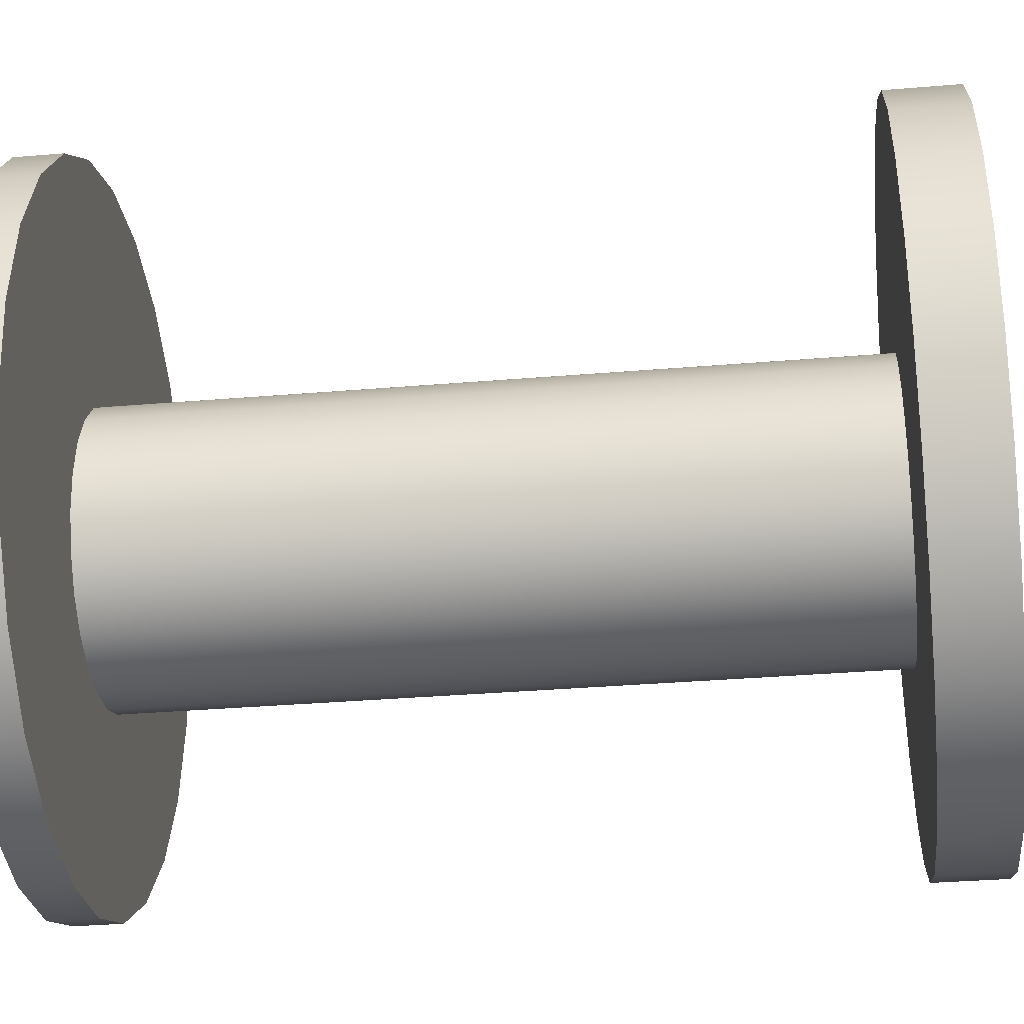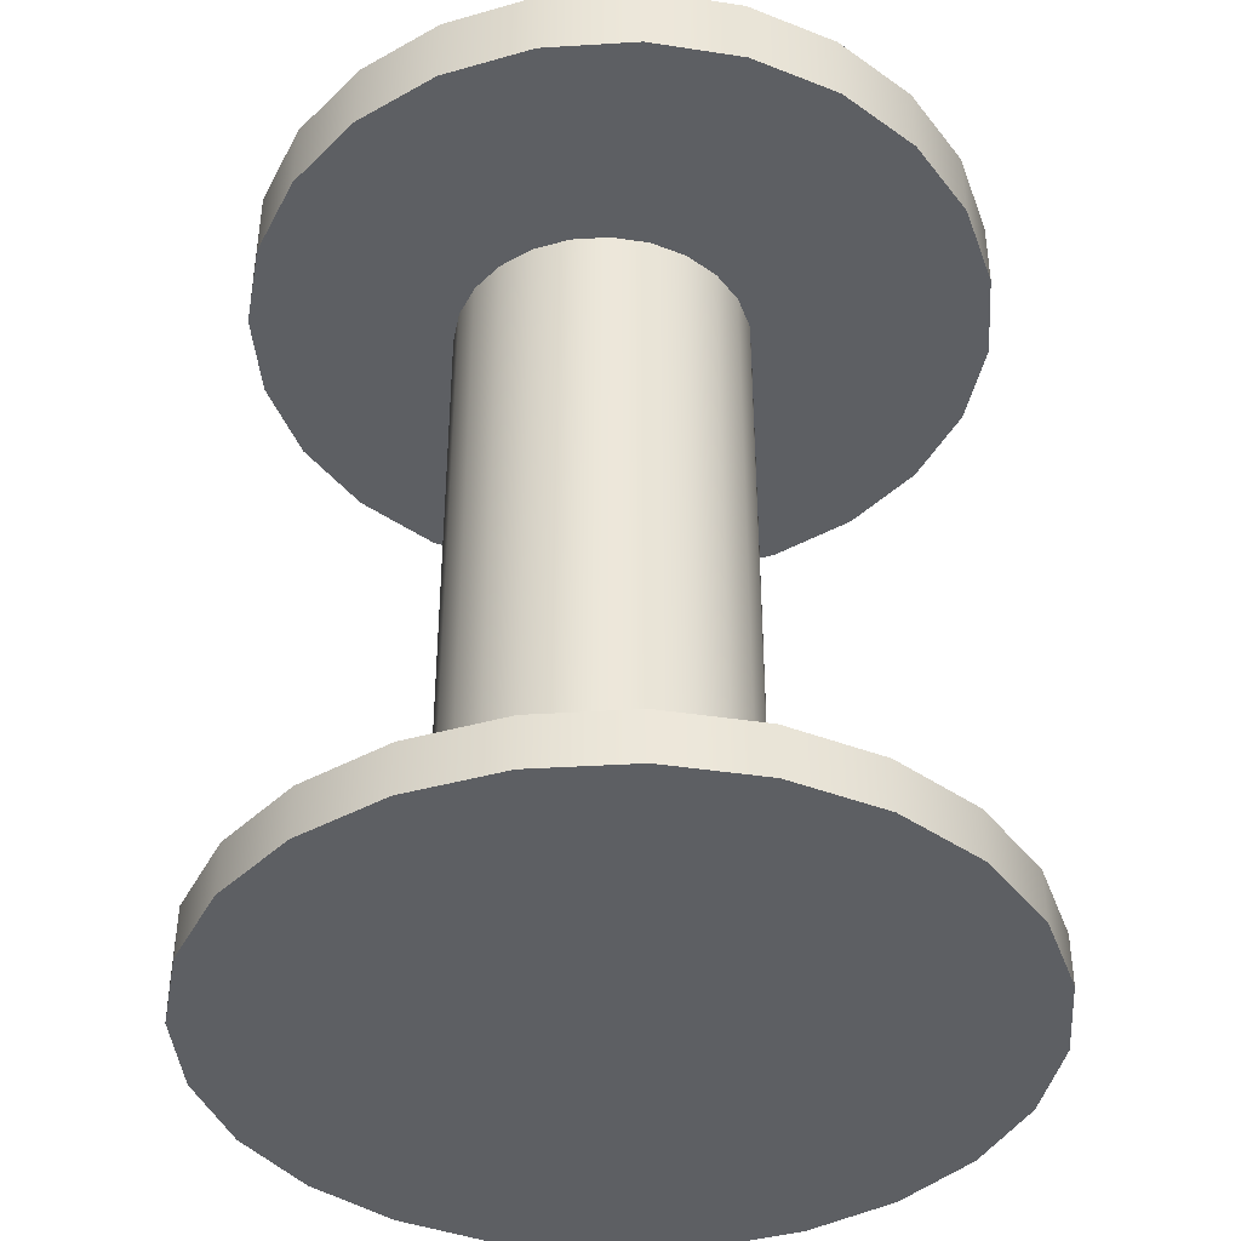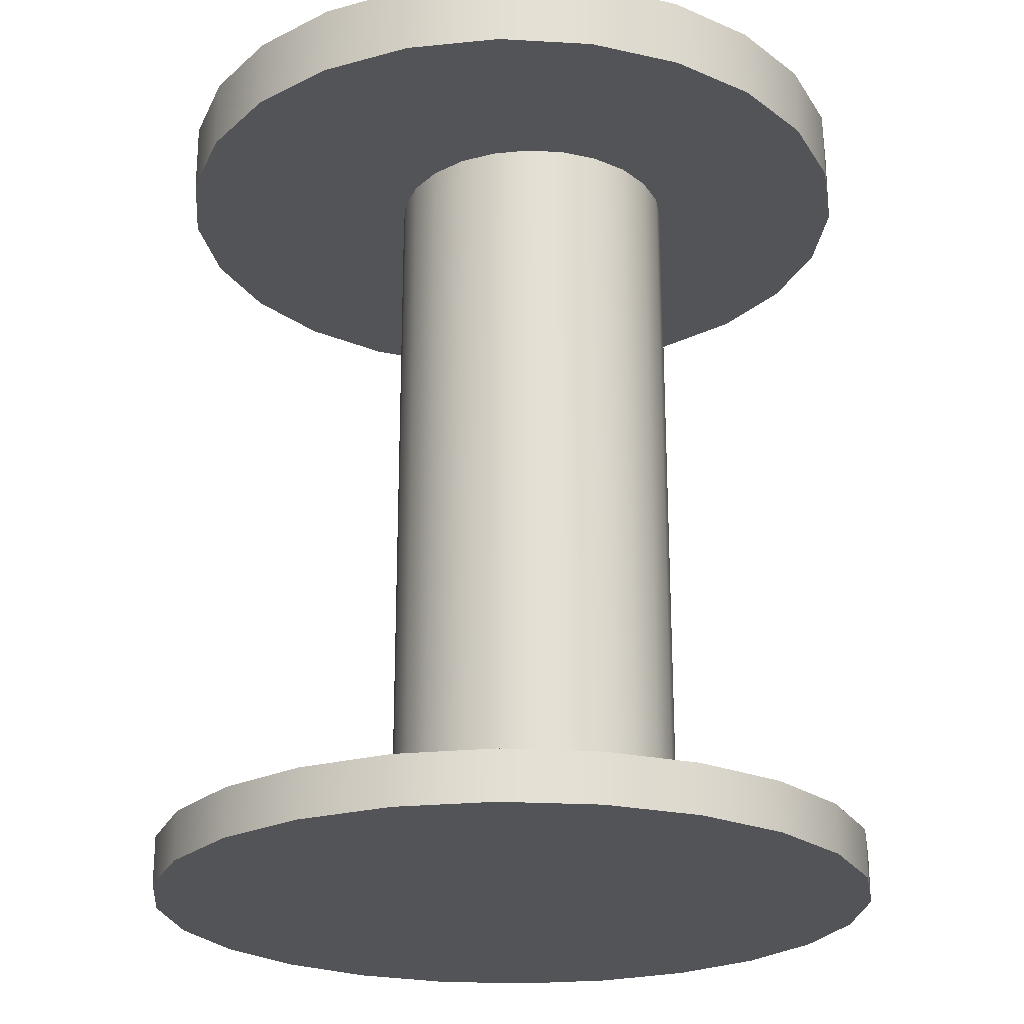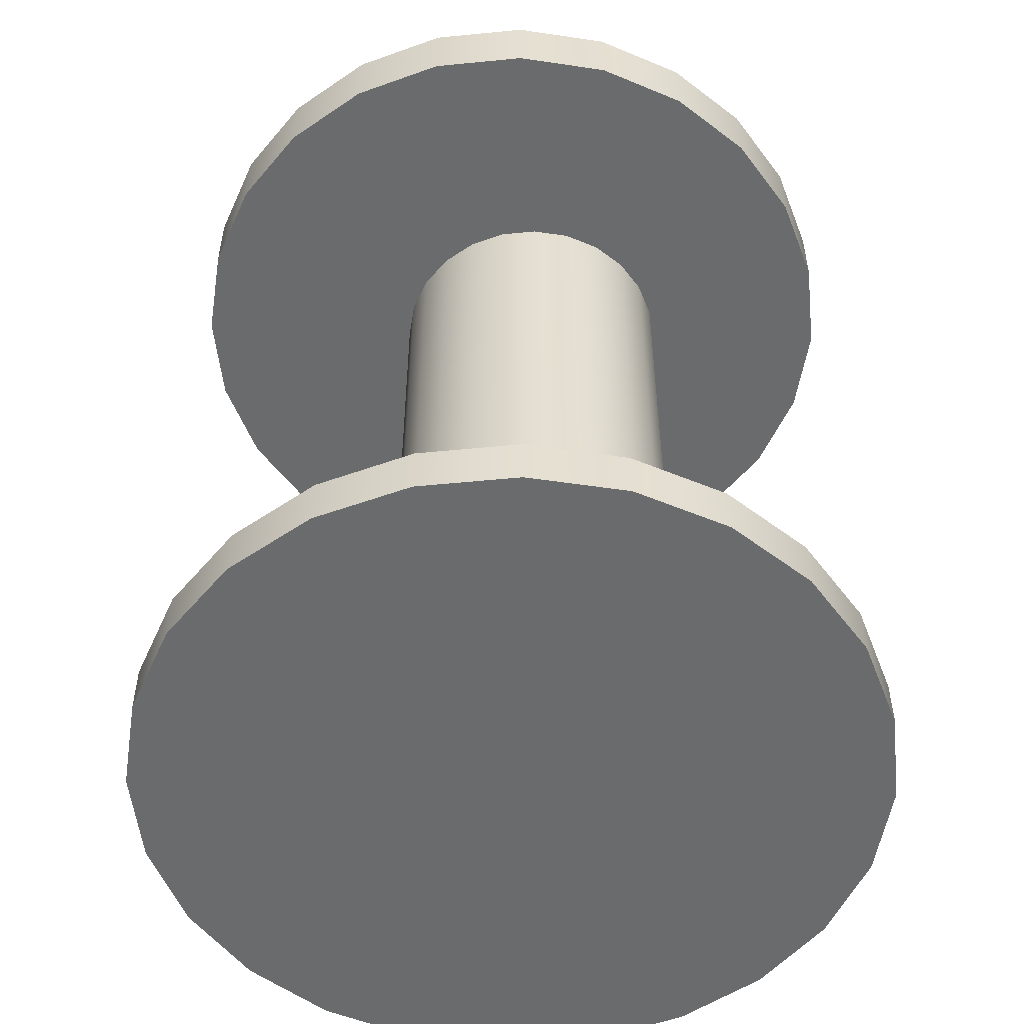
<metadata>
{"format":"obj","ext":"obj","renderer":"f3d","projection":"perspective","resolution":1024,"background":"white","views":[{"elev":-34.1,"azim":96.5,"up":"+Z"},{"elev":-40.0,"azim":11.8,"up":"+Y"},{"elev":-23.6,"azim":167.1,"up":"+Y"},{"elev":-53.2,"azim":133.5,"up":"+Y"}]}
</metadata>
<code>
o Plinth_foot3/Plinth_foot/mesh19/mesh19-geometry#mesh19-geometry
v 0.3313 -0.9257 -0.1964
v 0.3374 -0.9308 -0.1885
v 0.3313 -0.9308 -0.1964
v 0.3374 -0.9257 -0.1885
v 0.2714 -0.9308 -0.1885
v 0.3234 -0.9308 -0.2025
v 0.2714 -0.9257 -0.1885
v 0.3412 -0.9308 -0.1793
v 0.2774 -0.9308 -0.1964
v 0.3022 -0.9308 -0.1861
v 0.3234 -0.9257 -0.2025
v 0.2853 -0.9308 -0.2025
v 0.2774 -0.9257 -0.1964
v 0.3022 -0.9257 -0.1861
v 0.3412 -0.9257 -0.1793
v 0.3062 -0.9308 -0.1856
v 0.2983 -0.9308 -0.1856
v 0.3142 -0.9308 -0.2063
v 0.2983 -0.9257 -0.1856
v 0.3062 -0.9257 -0.1856
v 0.3425 -0.9308 -0.1695
v 0.3099 -0.9308 -0.1841
v 0.2853 -0.9257 -0.2025
v 0.2676 -0.9257 -0.1793
v 0.2676 -0.9308 -0.1793
v 0.3142 -0.9257 -0.2063
v 0.2945 -0.9308 -0.2063
v 0.3022 -0.847 -0.1861
v 0.3062 -0.847 -0.1856
v 0.3099 -0.9257 -0.1841
v 0.3425 -0.9257 -0.1695
v 0.3156 -0.9308 -0.1784
v 0.3131 -0.9308 -0.1816
v 0.2945 -0.9257 -0.2063
v 0.2945 -0.9308 -0.1841
v 0.3044 -0.9308 -0.2076
v 0.2945 -0.9257 -0.1841
v 0.2983 -0.847 -0.1856
v 0.3099 -0.847 -0.1841
v 0.3131 -0.9257 -0.1816
v 0.3156 -0.9257 -0.1784
v 0.3412 -0.9308 -0.1596
v 0.3171 -0.9308 -0.1747
v 0.2663 -0.9257 -0.1695
v 0.2914 -0.9308 -0.1816
v 0.3044 -0.9257 -0.2076
v 0.2914 -0.9257 -0.1816
v 0.2714 -0.847 -0.1885
v 0.3374 -0.847 -0.1885
v 0.3412 -0.847 -0.1793
v 0.3131 -0.847 -0.1816
v 0.3171 -0.9257 -0.1747
v 0.3412 -0.9257 -0.1596
v 0.3171 -0.9308 -0.1667
v 0.3176 -0.9308 -0.1707
v 0.2663 -0.9308 -0.1695
v 0.2889 -0.9257 -0.1784
v 0.2889 -0.9308 -0.1784
v 0.2945 -0.847 -0.1841
v 0.2676 -0.847 -0.1793
v 0.2874 -0.9257 -0.1747
v 0.3156 -0.847 -0.1784
v 0.3176 -0.9257 -0.1707
v 0.3171 -0.9257 -0.1667
v 0.3374 -0.9308 -0.1504
v 0.3156 -0.9308 -0.163
v 0.2676 -0.9257 -0.1596
v 0.2889 -0.847 -0.1784
v 0.2914 -0.847 -0.1816
v 0.3313 -0.847 -0.1964
v 0.2676 -0.8394 -0.1793
v 0.3374 -0.8394 -0.1885
v 0.2868 -0.9257 -0.1707
v 0.3171 -0.847 -0.1747
v 0.3156 -0.9257 -0.163
v 0.3374 -0.9257 -0.1504
v 0.3099 -0.9308 -0.1574
v 0.3131 -0.9308 -0.1598
v 0.2874 -0.9308 -0.1747
v 0.2676 -0.9308 -0.1596
v 0.2874 -0.9257 -0.1667
v 0.2874 -0.847 -0.1747
v 0.2774 -0.847 -0.1964
v 0.3313 -0.8394 -0.1964
v 0.2714 -0.8394 -0.1885
v 0.2663 -0.8394 -0.1695
v 0.3412 -0.8394 -0.1793
v 0.3425 -0.847 -0.1695
v 0.2868 -0.847 -0.1707
v 0.3176 -0.847 -0.1707
v 0.3171 -0.847 -0.1667
v 0.2889 -0.9257 -0.163
v 0.3131 -0.9257 -0.1598
v 0.3099 -0.9257 -0.1574
v 0.3313 -0.9308 -0.1425
v 0.3062 -0.9308 -0.1559
v 0.2868 -0.9308 -0.1707
v 0.2874 -0.9308 -0.1667
v 0.2714 -0.9257 -0.1504
v 0.2663 -0.847 -0.1695
v 0.2853 -0.847 -0.2025
v 0.3234 -0.847 -0.2025
v 0.2874 -0.847 -0.1667
v 0.3156 -0.847 -0.163
v 0.2914 -0.9257 -0.1598
v 0.3062 -0.9257 -0.1559
v 0.3313 -0.9257 -0.1425
v 0.2774 -0.9308 -0.1425
v 0.3022 -0.9308 -0.1553
v 0.2889 -0.9308 -0.163
v 0.2714 -0.9308 -0.1504
v 0.2945 -0.9257 -0.1574
v 0.2889 -0.847 -0.163
v 0.2853 -0.8394 -0.2025
v 0.2774 -0.8394 -0.1964
v 0.3234 -0.8394 -0.2025
v 0.2676 -0.8394 -0.1596
v 0.3425 -0.8394 -0.1695
v 0.3412 -0.847 -0.1596
v 0.2914 -0.847 -0.1598
v 0.3131 -0.847 -0.1598
v 0.3099 -0.847 -0.1574
v 0.2983 -0.9257 -0.1559
v 0.3062 -0.847 -0.1559
v 0.3022 -0.9257 -0.1553
v 0.2774 -0.9257 -0.1425
v 0.3234 -0.9257 -0.1365
v 0.3234 -0.9308 -0.1365
v 0.2914 -0.9308 -0.1598
v 0.2945 -0.9308 -0.1574
v 0.3142 -0.847 -0.2063
v 0.2945 -0.8394 -0.2063
v 0.2676 -0.847 -0.1596
v 0.3022 -0.847 -0.1553
v 0.2853 -0.9257 -0.1365
v 0.2853 -0.9308 -0.1365
v 0.2983 -0.9308 -0.1559
v 0.2945 -0.847 -0.1574
v 0.2945 -0.847 -0.2063
v 0.3142 -0.8394 -0.2063
v 0.2714 -0.8394 -0.1504
v 0.3412 -0.8394 -0.1596
v 0.3374 -0.847 -0.1504
v 0.2983 -0.847 -0.1559
v 0.3142 -0.9257 -0.1327
v 0.2945 -0.9257 -0.1327
v 0.2945 -0.9308 -0.1327
v 0.3044 -0.847 -0.2076
v 0.3044 -0.8394 -0.2076
v 0.2714 -0.847 -0.1504
v 0.3142 -0.9308 -0.1327
v 0.2774 -0.8394 -0.1425
v 0.3374 -0.8394 -0.1504
v 0.2774 -0.847 -0.1425
v 0.3044 -0.9257 -0.1314
v 0.3044 -0.9308 -0.1314
v 0.3313 -0.847 -0.1425
v 0.2853 -0.847 -0.1365
v 0.3313 -0.8394 -0.1425
v 0.3234 -0.847 -0.1365
v 0.2853 -0.8394 -0.1365
v 0.3234 -0.8394 -0.1365
v 0.2945 -0.847 -0.1327
v 0.3142 -0.8394 -0.1327
v 0.2945 -0.8394 -0.1327
v 0.3142 -0.847 -0.1327
v 0.3044 -0.847 -0.1314
v 0.3044 -0.8394 -0.1314
f 1 2 3
f 2 1 4
f 3 2 1
f 4 1 2
f 5 3 2
f 2 3 5
f 6 1 3
f 3 1 6
f 1 7 4
f 4 7 1
f 4 8 2
f 2 8 4
f 9 3 5
f 5 3 9
f 5 2 10
f 10 2 5
f 1 6 11
f 11 6 1
f 12 6 3
f 3 6 12
f 1 13 7
f 7 13 1
f 4 7 14
f 14 7 4
f 8 4 15
f 15 4 8
f 16 2 8
f 8 2 16
f 12 3 9
f 9 3 12
f 7 9 5
f 5 9 7
f 2 16 10
f 10 16 2
f 5 10 17
f 17 10 5
f 18 11 6
f 6 11 18
f 11 13 1
f 1 13 11
f 12 18 6
f 6 18 12
f 9 7 13
f 13 7 9
f 14 7 19
f 19 7 14
f 20 4 14
f 14 4 20
f 4 20 15
f 15 20 4
f 15 21 8
f 8 21 15
f 16 8 22
f 22 8 16
f 9 23 12
f 12 23 9
f 5 24 7
f 7 24 5
f 5 17 25
f 25 17 5
f 11 18 26
f 26 18 11
f 11 23 13
f 13 23 11
f 27 18 12
f 12 18 27
f 23 9 13
f 13 9 23
f 19 7 24
f 24 7 19
f 19 28 14
f 14 28 19
f 19 20 14
f 14 20 19
f 14 29 20
f 20 29 14
f 15 20 30
f 30 20 15
f 21 15 31
f 31 15 21
f 32 8 21
f 21 8 32
f 22 8 33
f 33 8 22
f 34 12 23
f 23 12 34
f 24 5 25
f 25 5 24
f 25 17 35
f 35 17 25
f 36 26 18
f 18 26 36
f 26 23 11
f 11 23 26
f 18 27 36
f 36 27 18
f 12 34 27
f 27 34 12
f 19 24 37
f 37 24 19
f 28 19 38
f 38 19 28
f 29 14 28
f 28 14 29
f 20 19 37
f 37 19 20
f 39 20 29
f 29 20 39
f 20 39 30
f 30 39 20
f 20 37 30
f 30 37 20
f 15 30 40
f 40 30 15
f 15 41 31
f 31 41 15
f 31 42 21
f 21 42 31
f 33 8 32
f 32 8 33
f 32 21 43
f 43 21 32
f 26 34 23
f 23 34 26
f 25 44 24
f 24 44 25
f 25 35 45
f 45 35 25
f 26 36 46
f 46 36 26
f 27 46 36
f 36 46 27
f 46 27 34
f 34 27 46
f 37 24 47
f 47 24 37
f 37 38 19
f 19 38 37
f 48 28 38
f 38 28 48
f 49 29 28
f 28 29 49
f 29 50 39
f 39 50 29
f 51 30 39
f 39 30 51
f 30 37 47
f 47 37 30
f 30 51 40
f 40 51 30
f 30 47 40
f 40 47 30
f 15 40 41
f 41 40 15
f 31 41 52
f 52 41 31
f 42 31 53
f 53 31 42
f 54 21 42
f 42 21 54
f 43 21 55
f 55 21 43
f 34 26 46
f 46 26 34
f 44 25 56
f 56 25 44
f 57 24 44
f 44 24 57
f 25 45 58
f 58 45 25
f 47 24 57
f 57 24 47
f 47 59 37
f 37 59 47
f 38 37 59
f 59 37 38
f 48 49 28
f 28 49 48
f 48 38 60
f 60 38 48
f 29 49 50
f 50 49 29
f 39 50 51
f 51 50 39
f 51 41 40
f 40 41 51
f 40 47 57
f 57 47 40
f 40 57 41
f 41 57 40
f 41 61 52
f 52 61 41
f 62 52 41
f 41 52 62
f 31 52 63
f 63 52 31
f 31 64 53
f 53 64 31
f 53 65 42
f 42 65 53
f 55 21 54
f 54 21 55
f 54 42 66
f 66 42 54
f 25 58 56
f 56 58 25
f 56 67 44
f 44 67 56
f 57 44 61
f 61 44 57
f 68 47 57
f 57 47 68
f 59 47 69
f 69 47 59
f 60 38 59
f 59 38 60
f 48 70 49
f 49 70 48
f 71 48 60
f 60 48 71
f 72 50 49
f 49 50 72
f 51 50 62
f 62 50 51
f 41 51 62
f 62 51 41
f 41 57 61
f 61 57 41
f 52 61 73
f 73 61 52
f 52 62 74
f 74 62 52
f 74 63 52
f 52 63 74
f 52 73 63
f 63 73 52
f 31 63 64
f 64 63 31
f 53 64 75
f 75 64 53
f 65 53 76
f 76 53 65
f 77 42 65
f 65 42 77
f 66 42 78
f 78 42 66
f 56 58 79
f 79 58 56
f 67 56 80
f 80 56 67
f 81 44 67
f 67 44 81
f 61 44 73
f 73 44 61
f 82 57 61
f 61 57 82
f 47 68 69
f 69 68 47
f 57 82 68
f 68 82 57
f 60 59 69
f 69 59 60
f 83 70 48
f 48 70 83
f 84 49 70
f 70 49 84
f 48 71 85
f 85 71 48
f 60 86 71
f 71 86 60
f 50 72 87
f 87 72 50
f 49 84 72
f 72 84 49
f 62 50 88
f 88 50 62
f 89 61 73
f 73 61 89
f 62 88 74
f 74 88 62
f 63 74 90
f 90 74 63
f 63 73 81
f 81 73 63
f 90 64 63
f 63 64 90
f 63 81 64
f 64 81 63
f 91 75 64
f 64 75 91
f 64 92 75
f 75 92 64
f 53 75 93
f 93 75 53
f 53 94 76
f 76 94 53
f 76 95 65
f 65 95 76
f 78 42 77
f 77 42 78
f 77 65 96
f 96 65 77
f 56 79 97
f 97 79 56
f 56 98 80
f 80 98 56
f 80 99 67
f 67 99 80
f 73 44 81
f 81 44 73
f 81 67 92
f 92 67 81
f 61 89 82
f 82 89 61
f 60 69 68
f 68 69 60
f 100 68 82
f 82 68 100
f 101 70 83
f 83 70 101
f 85 83 48
f 48 83 85
f 102 84 70
f 70 84 102
f 72 85 71
f 71 85 72
f 86 60 100
f 100 60 86
f 87 71 86
f 86 71 87
f 72 71 87
f 87 71 72
f 87 88 50
f 50 88 87
f 84 85 72
f 72 85 84
f 73 103 89
f 89 103 73
f 74 88 90
f 90 88 74
f 103 73 81
f 81 73 103
f 64 90 91
f 91 90 64
f 64 81 92
f 92 81 64
f 75 91 104
f 104 91 75
f 75 92 105
f 105 92 75
f 104 93 75
f 75 93 104
f 75 105 93
f 93 105 75
f 53 93 94
f 94 93 53
f 76 94 106
f 106 94 76
f 95 76 107
f 107 76 95
f 108 65 95
f 95 65 108
f 96 65 109
f 109 65 96
f 56 97 98
f 98 97 56
f 80 98 110
f 110 98 80
f 99 80 111
f 111 80 99
f 112 67 99
f 99 67 112
f 92 67 105
f 105 67 92
f 113 81 92
f 92 81 113
f 100 82 89
f 89 82 100
f 60 68 100
f 100 68 60
f 101 102 70
f 70 102 101
f 83 114 101
f 101 114 83
f 83 85 115
f 115 85 83
f 84 102 116
f 116 102 84
f 100 117 86
f 86 117 100
f 87 86 118
f 118 86 87
f 88 87 118
f 118 87 88
f 84 115 85
f 85 115 84
f 100 89 103
f 103 89 100
f 90 88 91
f 91 88 90
f 81 113 103
f 103 113 81
f 91 119 104
f 104 119 91
f 120 92 105
f 105 92 120
f 93 104 121
f 121 104 93
f 93 105 112
f 112 105 93
f 93 122 94
f 94 122 93
f 93 112 94
f 94 112 93
f 94 123 106
f 106 123 94
f 94 124 106
f 106 124 94
f 76 106 125
f 125 106 76
f 76 126 107
f 107 126 76
f 127 95 107
f 107 95 127
f 111 65 108
f 108 65 111
f 108 95 128
f 128 95 108
f 109 65 111
f 111 65 109
f 80 110 129
f 129 110 80
f 80 130 111
f 111 130 80
f 111 126 99
f 99 126 111
f 105 67 112
f 112 67 105
f 112 99 123
f 123 99 112
f 92 120 113
f 113 120 92
f 101 131 102
f 102 131 101
f 114 83 115
f 115 83 114
f 132 101 114
f 114 101 132
f 131 116 102
f 102 116 131
f 116 115 84
f 84 115 116
f 117 100 133
f 133 100 117
f 118 86 117
f 117 86 118
f 118 119 88
f 88 119 118
f 100 103 133
f 133 103 100
f 91 88 119
f 119 88 91
f 133 103 113
f 113 103 133
f 104 119 121
f 121 119 104
f 112 120 105
f 105 120 112
f 122 93 121
f 121 93 122
f 124 94 122
f 122 94 124
f 94 112 123
f 123 112 94
f 106 123 125
f 125 123 106
f 134 106 124
f 124 106 134
f 106 134 125
f 125 134 106
f 76 125 99
f 99 125 76
f 76 99 126
f 126 99 76
f 107 126 135
f 135 126 107
f 95 127 128
f 128 127 95
f 107 135 127
f 127 135 107
f 126 111 108
f 108 111 126
f 108 128 136
f 136 128 108
f 111 137 109
f 109 137 111
f 80 129 130
f 130 129 80
f 111 130 137
f 137 130 111
f 123 99 125
f 125 99 123
f 123 138 112
f 112 138 123
f 133 113 120
f 120 113 133
f 139 131 101
f 101 131 139
f 116 114 115
f 115 114 116
f 101 132 139
f 139 132 101
f 140 132 114
f 114 132 140
f 116 131 140
f 140 131 116
f 133 141 117
f 117 141 133
f 118 117 142
f 142 117 118
f 119 118 142
f 142 118 119
f 121 119 122
f 122 119 121
f 120 112 138
f 138 112 120
f 122 143 124
f 124 143 122
f 125 144 123
f 123 144 125
f 124 143 134
f 134 143 124
f 144 125 134
f 134 125 144
f 126 136 135
f 135 136 126
f 145 128 127
f 127 128 145
f 127 135 146
f 146 135 127
f 136 126 108
f 108 126 136
f 136 128 147
f 147 128 136
f 138 123 144
f 144 123 138
f 133 120 138
f 138 120 133
f 131 139 148
f 148 139 131
f 140 114 116
f 116 114 140
f 149 139 132
f 132 139 149
f 132 140 149
f 149 140 132
f 148 140 131
f 131 140 148
f 141 133 150
f 150 133 141
f 142 117 141
f 141 117 142
f 142 143 119
f 119 143 142
f 122 119 143
f 143 119 122
f 134 143 150
f 150 143 134
f 150 144 134
f 134 144 150
f 147 135 136
f 136 135 147
f 128 145 151
f 151 145 128
f 127 146 145
f 145 146 127
f 135 147 146
f 146 147 135
f 147 128 151
f 151 128 147
f 150 138 144
f 144 138 150
f 133 138 150
f 150 138 133
f 139 149 148
f 148 149 139
f 140 148 149
f 149 148 140
f 150 152 141
f 141 152 150
f 142 141 153
f 153 141 142
f 143 142 153
f 153 142 143
f 150 143 154
f 154 143 150
f 155 151 145
f 145 151 155
f 145 146 155
f 155 146 145
f 156 146 147
f 147 146 156
f 147 151 156
f 156 151 147
f 152 150 154
f 154 150 152
f 153 141 152
f 152 141 153
f 153 157 143
f 143 157 153
f 154 143 157
f 157 143 154
f 151 155 156
f 156 155 151
f 146 156 155
f 155 156 146
f 158 152 154
f 154 152 158
f 153 152 159
f 159 152 153
f 157 153 159
f 159 153 157
f 154 157 160
f 160 157 154
f 152 158 161
f 161 158 152
f 154 160 158
f 158 160 154
f 159 152 161
f 161 152 159
f 162 157 159
f 159 157 162
f 157 162 160
f 160 162 157
f 163 161 158
f 158 161 163
f 158 160 163
f 163 160 158
f 159 161 162
f 162 161 159
f 164 160 162
f 162 160 164
f 161 163 165
f 165 163 161
f 163 160 166
f 166 160 163
f 162 161 165
f 165 161 162
f 160 164 166
f 166 164 160
f 162 165 164
f 164 165 162
f 167 165 163
f 163 165 167
f 163 166 167
f 167 166 163
f 168 166 164
f 164 166 168
f 164 165 168
f 168 165 164
f 165 167 168
f 168 167 165
f 166 168 167
f 167 168 166

</code>
